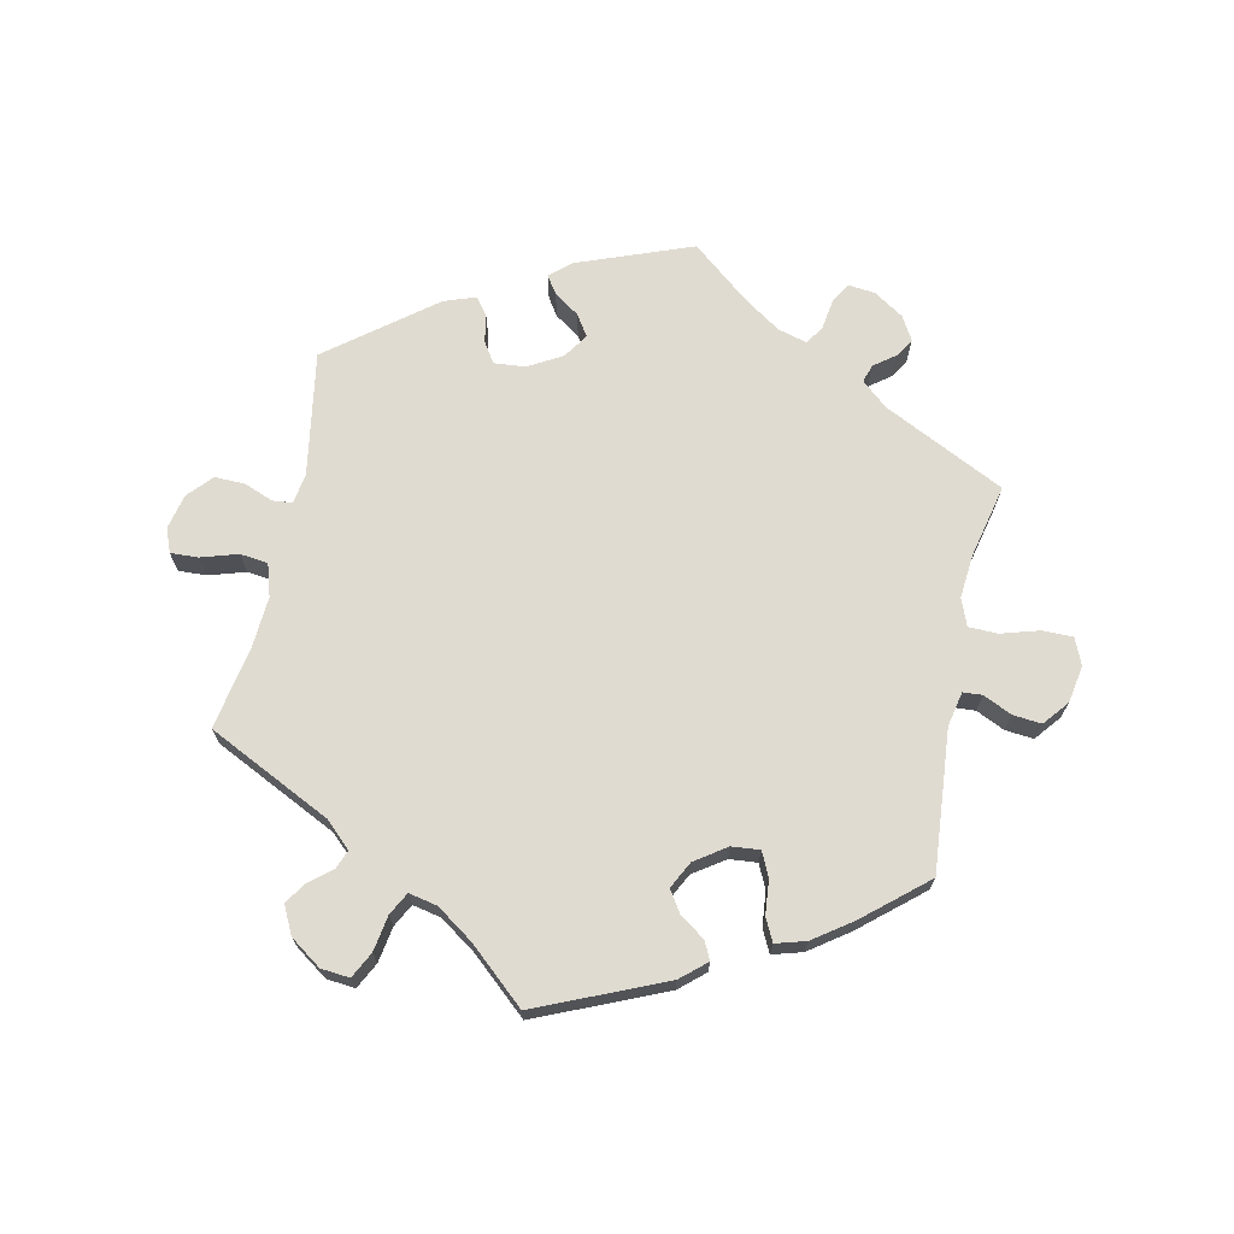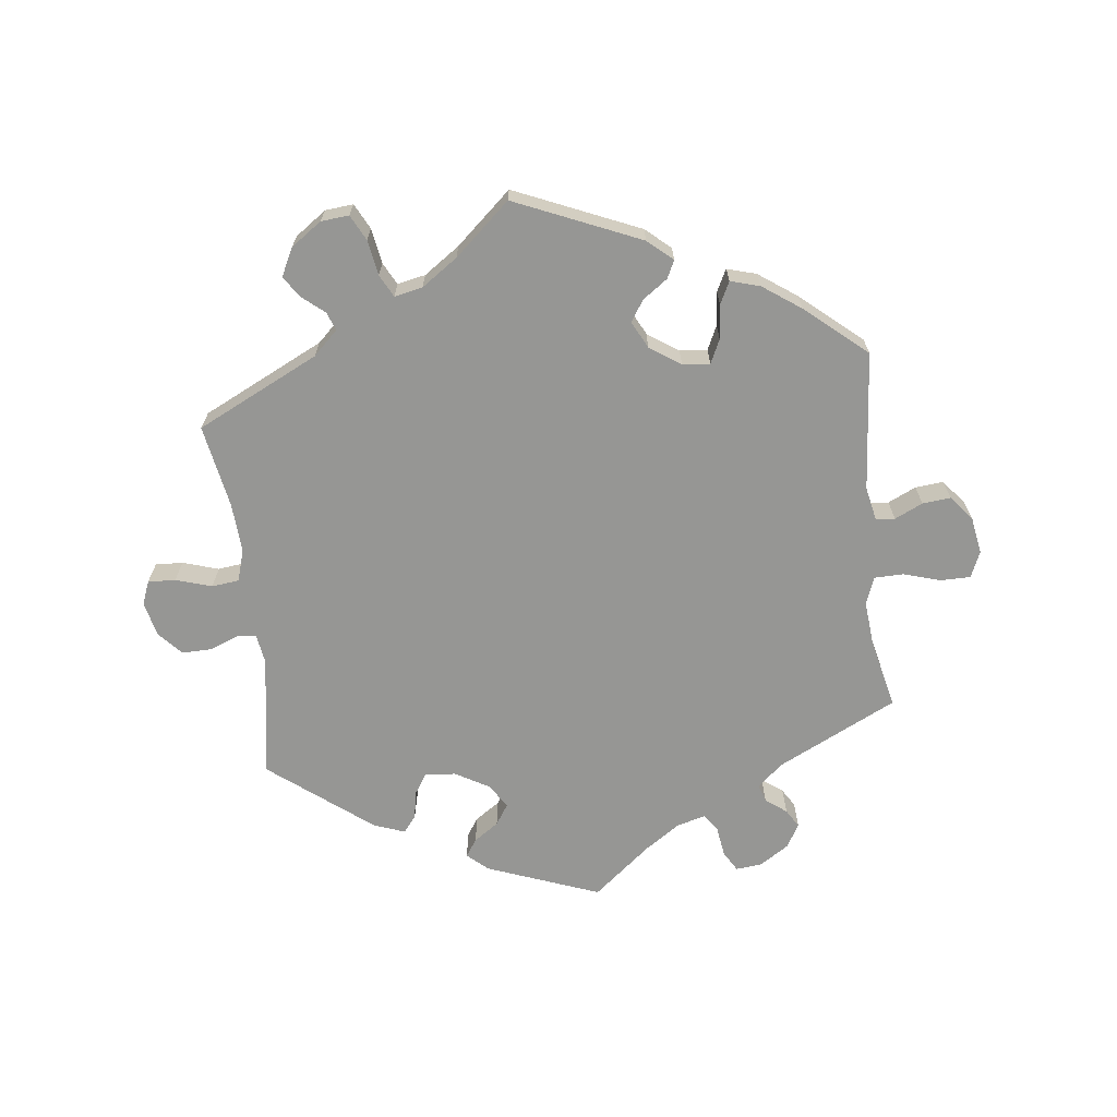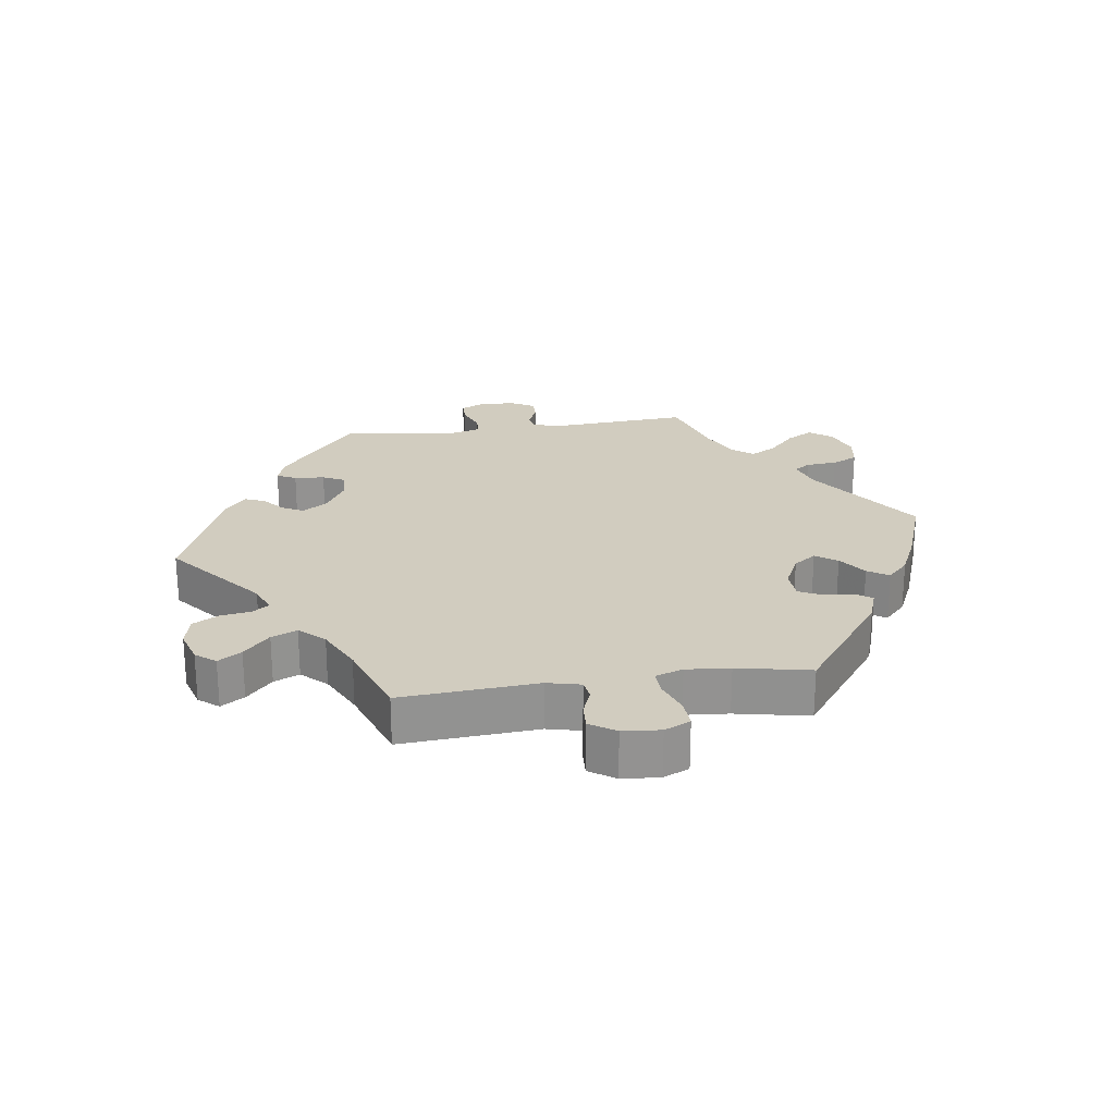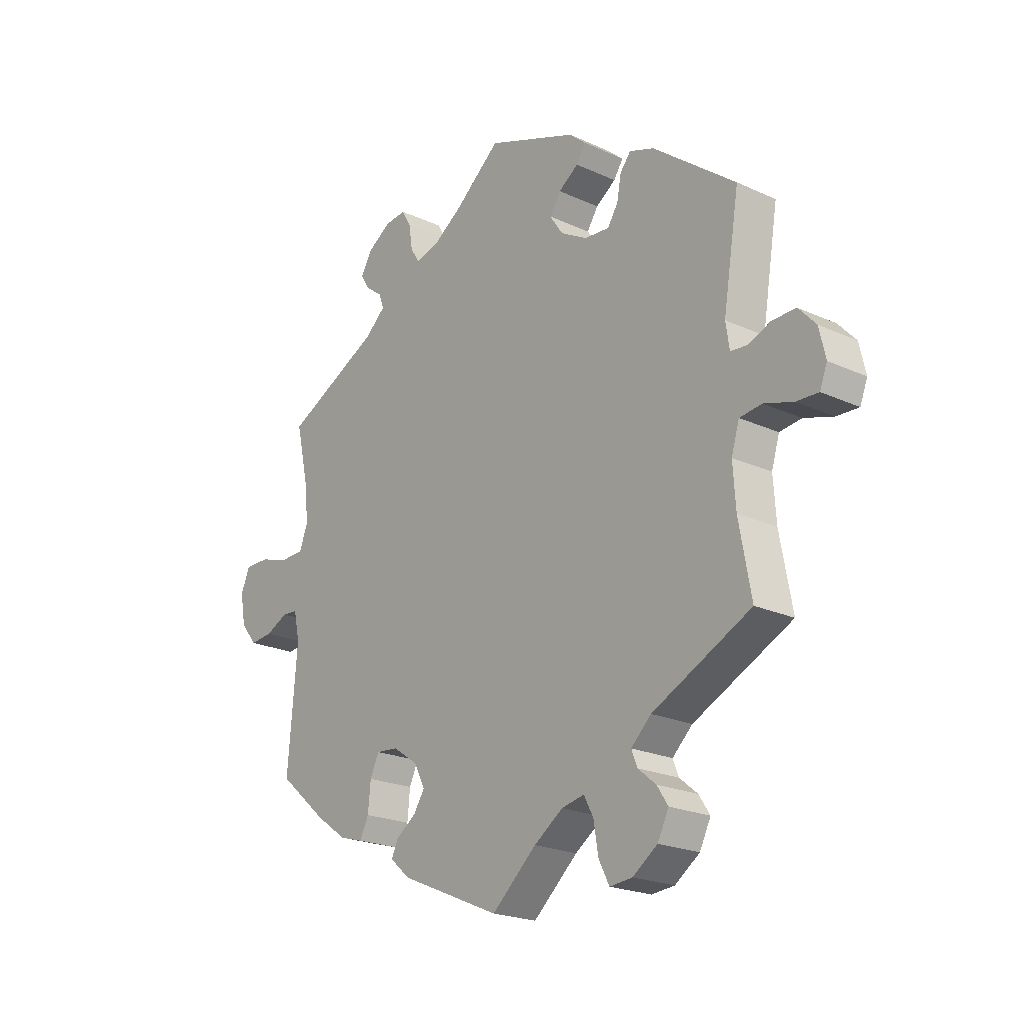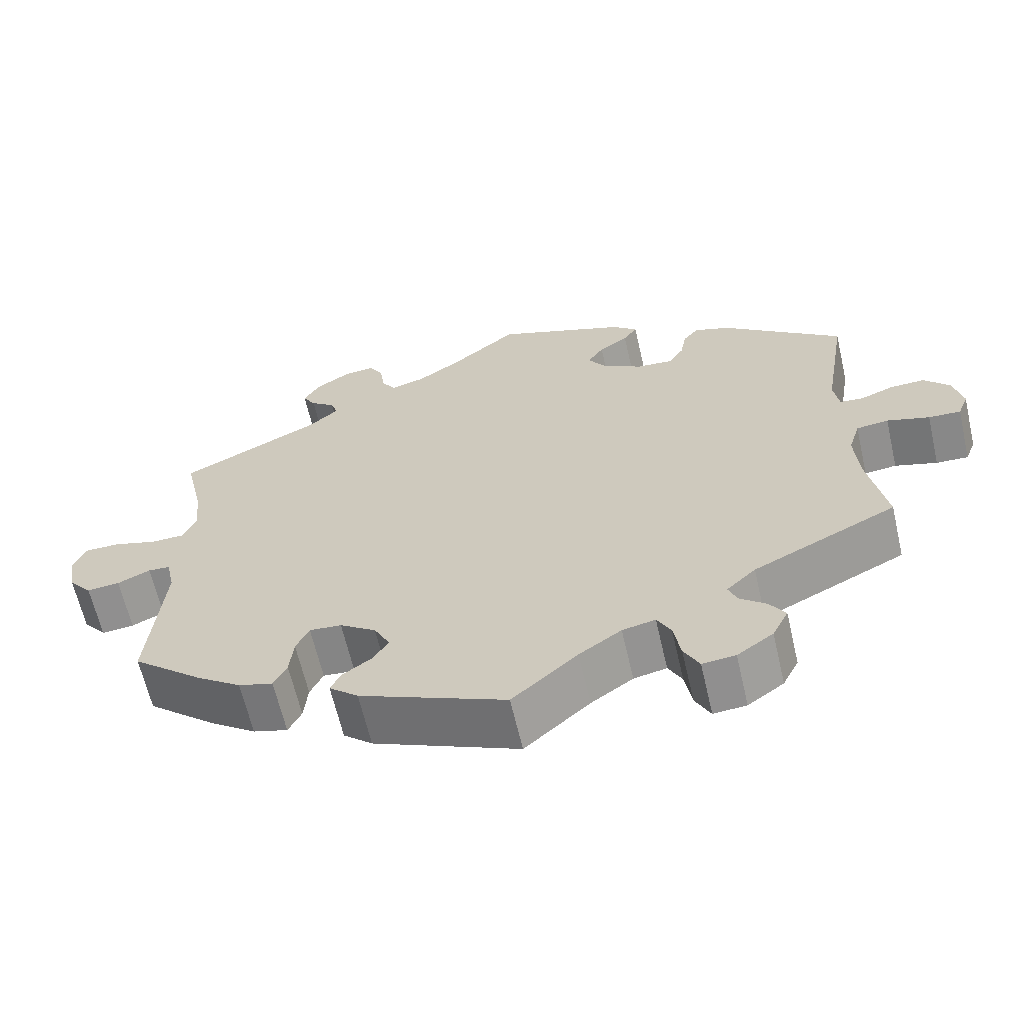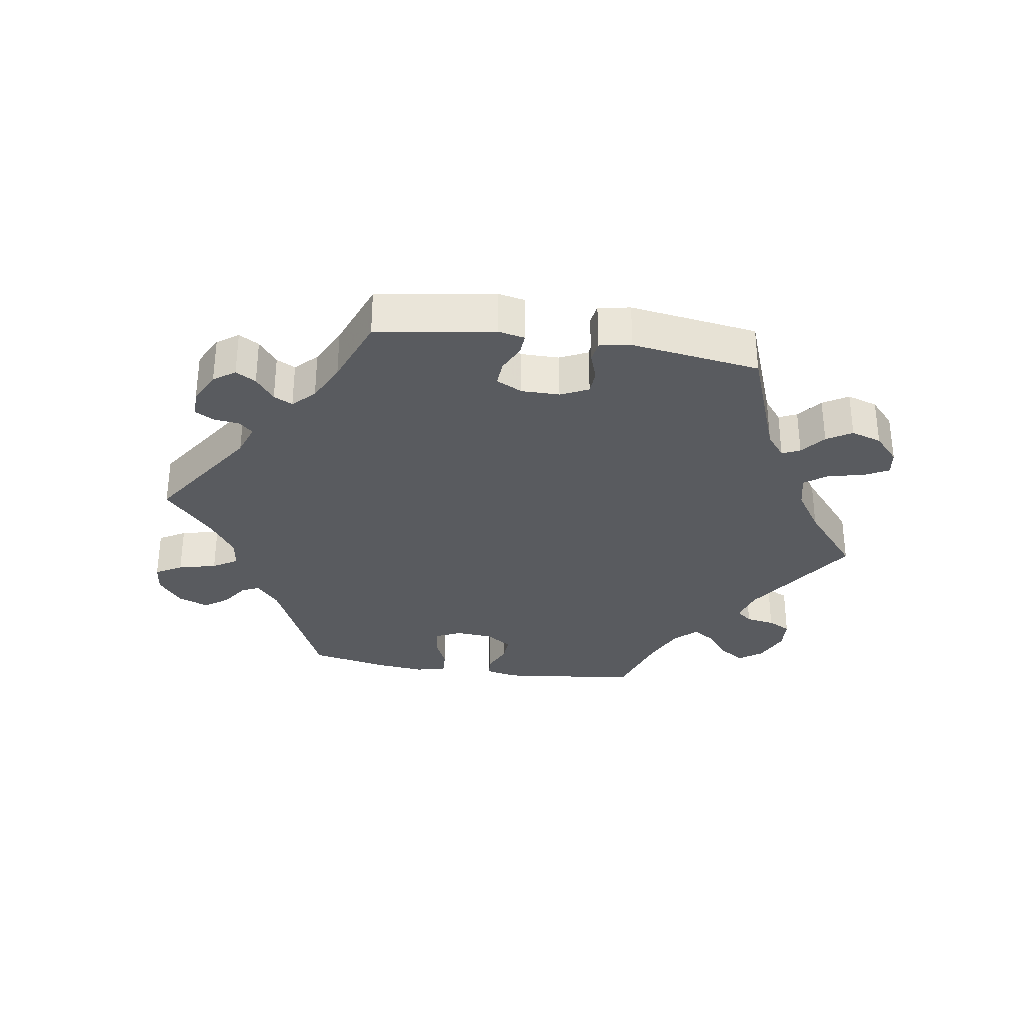
<metadata>
{"format":"obj","ext":"obj","renderer":"f3d","projection":"perspective","resolution":1024,"background":"white","views":[{"elev":70.0,"azim":-168.0,"up":"+Y"},{"elev":-67.7,"azim":-173.3,"up":"+Y"},{"elev":23.9,"azim":141.9,"up":"+Y"},{"elev":-21.7,"azim":51.1,"up":"+Z"},{"elev":-63.8,"azim":13.0,"up":"+Z"},{"elev":-32.4,"azim":21.0,"up":"+Y"}]}
</metadata>
<code>
v 0.314 0.07 -0.38
v 0.276 0.07 -0.416
v 0.287 0.07 -0.444
v 0.321 0.07 -0.472
v 0.342 0.07 -0.504
v 0.321 0.07 -0.546
v 0.274 0.07 -0.579
v 0.231 0.07 -0.583
v 0.211 0.07 -0.544
v 0.202 0.07 -0.49
v 0.184 0.07 -0.456
v 0.141 0.07 -0.465
v 0.086 0.07 -0.503
v 0.001 0.07 -0.578
v -0.19 0.07 -0.496
v -0.228 0.07 -0.463
v -0.215 0.07 -0.436
v -0.177 0.07 -0.409
v -0.156 0.07 -0.377
v -0.177 0.07 -0.336
v -0.224 0.07 -0.304
v -0.266 0.07 -0.3
v -0.283 0.07 -0.336
v -0.288 0.07 -0.388
v -0.305 0.07 -0.422
v -0.35 0.07 -0.409
v -0.408 0.07 -0.368
v -0.501 0.07 -0.289
v -0.483 0.07 -0.076
v -0.494 0.07 -0.024
v -0.523 0.07 -0.022
v -0.566 0.07 -0.042
v -0.609 0.07 -0.046
v -0.64 0.07 -0.008
v -0.65 0.07 0.048
v -0.633 0.07 0.088
v -0.587 0.07 0.088
v -0.53 0.07 0.071
v -0.486 0.07 0.072
v -0.47 0.07 0.113
v -0.476 0.07 0.179
v -0.501 0.07 0.289
v -0.318 0.07 0.379
v -0.279 0.07 0.413
v -0.288 0.07 0.44
v -0.32 0.07 0.464
v -0.337 0.07 0.492
v -0.316 0.07 0.528
v -0.271 0.07 0.557
v -0.231 0.07 0.561
v -0.213 0.07 0.53
v -0.206 0.07 0.484
v -0.188 0.07 0.457
v -0.144 0.07 0.469
v -0.089 0.07 0.506
v -0.001 0.07 0.578
v 0.171 0.07 0.513
v 0.203 0.07 0.485
v 0.185 0.07 0.458
v 0.147 0.07 0.432
v 0.126 0.07 0.4
v 0.151 0.07 0.363
v 0.202 0.07 0.334
v 0.249 0.07 0.33
v 0.269 0.07 0.361
v 0.277 0.07 0.404
v 0.297 0.07 0.429
v 0.344 0.07 0.412
v 0.501 0.07 0.29
v 0.47 0.07 0.104
v 0.477 0.07 0.058
v 0.507 0.07 0.055
v 0.551 0.07 0.072
v 0.596 0.07 0.073
v 0.629 0.07 0.037
v 0.641 0.07 -0.016
v 0.627 0.07 -0.052
v 0.585 0.07 -0.05
v 0.53 0.07 -0.033
v 0.488 0.07 -0.038
v 0.473 0.07 -0.087
v 0.478 0.07 -0.163
v 0.501 0.07 -0.289
v 0.314 0 -0.38
v 0.276 0 -0.416
v 0.287 0 -0.444
v 0.321 0 -0.472
v 0.342 0 -0.504
v 0.321 0 -0.546
v 0.274 0 -0.579
v 0.231 0 -0.583
v 0.211 0 -0.544
v 0.202 0 -0.49
v 0.184 0 -0.456
v 0.141 0 -0.465
v 0.086 0 -0.503
v 0.001 0 -0.578
v -0.19 0 -0.496
v -0.228 0 -0.463
v -0.215 0 -0.436
v -0.177 0 -0.409
v -0.156 0 -0.377
v -0.177 0 -0.336
v -0.224 0 -0.304
v -0.266 0 -0.3
v -0.283 0 -0.336
v -0.288 0 -0.388
v -0.305 0 -0.422
v -0.35 0 -0.409
v -0.408 0 -0.368
v -0.501 0 -0.289
v -0.483 0 -0.076
v -0.494 0 -0.024
v -0.523 0 -0.022
v -0.566 0 -0.042
v -0.609 0 -0.046
v -0.64 0 -0.008
v -0.65 0 0.048
v -0.633 0 0.088
v -0.587 0 0.088
v -0.53 0 0.071
v -0.486 0 0.072
v -0.47 0 0.113
v -0.476 0 0.179
v -0.501 0 0.289
v -0.318 0 0.379
v -0.279 0 0.413
v -0.288 0 0.44
v -0.32 0 0.464
v -0.337 0 0.492
v -0.316 0 0.528
v -0.271 0 0.557
v -0.231 0 0.561
v -0.213 0 0.53
v -0.206 0 0.484
v -0.188 0 0.457
v -0.144 0 0.469
v -0.089 0 0.506
v -0.001 0 0.578
v 0.171 0 0.513
v 0.203 0 0.485
v 0.185 0 0.458
v 0.147 0 0.432
v 0.126 0 0.4
v 0.151 0 0.363
v 0.202 0 0.334
v 0.249 0 0.33
v 0.269 0 0.361
v 0.277 0 0.404
v 0.297 0 0.429
v 0.344 0 0.412
v 0.501 0 0.29
v 0.47 0 0.104
v 0.477 0 0.058
v 0.507 0 0.055
v 0.551 0 0.072
v 0.596 0 0.073
v 0.629 0 0.037
v 0.641 0 -0.016
v 0.627 0 -0.052
v 0.585 0 -0.05
v 0.53 0 -0.033
v 0.488 0 -0.038
v 0.473 0 -0.087
v 0.478 0 -0.163
v 0.501 0 -0.289
f 82 83 1
f 81 82 1 2
f 80 81 2
f 76 77 78 79
f 76 79 80
f 75 76 80
f 72 73 74 75
f 71 72 75 80
f 70 71 80 2
f 68 69 70 2
f 65 66 67 68
f 64 65 68 2
f 57 58 59 60
f 55 56 57 60
f 54 55 60 61
f 53 54 61 62
f 49 50 51 52
f 49 52 53
f 48 49 53
f 45 46 47 48
f 44 45 48 53
f 43 44 53 62
f 41 42 43 62
f 35 36 37 38
f 35 38 39
f 34 35 39
f 31 32 33 34
f 30 31 34 39
f 29 30 39 40
f 27 28 29
f 26 27 29 40
f 23 24 25 26
f 22 23 26 40
f 15 16 17 18
f 13 14 15 18
f 12 13 18 19
f 11 12 19 20
f 7 8 9 10
f 7 10 11
f 6 7 11
f 3 4 5 6
f 2 3 6 11
f 63 64 2 11
f 21 22 40 41
f 21 41 62 63
f 11 20 21 63
f 84 166 165
f 85 84 165 164
f 85 164 163
f 162 161 160 159
f 163 162 159
f 163 159 158
f 158 157 156 155
f 163 158 155 154
f 85 163 154 153
f 85 153 152 151
f 151 150 149 148
f 85 151 148 147
f 143 142 141 140
f 143 140 139 138
f 144 143 138 137
f 145 144 137 136
f 135 134 133 132
f 136 135 132
f 136 132 131
f 131 130 129 128
f 136 131 128 127
f 145 136 127 126
f 145 126 125 124
f 121 120 119 118
f 122 121 118
f 122 118 117
f 117 116 115 114
f 122 117 114 113
f 123 122 113 112
f 112 111 110
f 123 112 110 109
f 109 108 107 106
f 123 109 106 105
f 101 100 99 98
f 101 98 97 96
f 102 101 96 95
f 103 102 95 94
f 93 92 91 90
f 94 93 90
f 94 90 89
f 89 88 87 86
f 94 89 86 85
f 94 85 147 146
f 124 123 105 104
f 146 145 124 104
f 146 104 103 94
f 1 84 85 2
f 2 85 86 3
f 3 86 87 4
f 4 87 88 5
f 5 88 89 6
f 6 89 90 7
f 7 90 91 8
f 8 91 92 9
f 9 92 93 10
f 10 93 94 11
f 11 94 95 12
f 12 95 96 13
f 13 96 97 14
f 14 97 98 15
f 15 98 99 16
f 16 99 100 17
f 17 100 101 18
f 18 101 102 19
f 19 102 103 20
f 20 103 104 21
f 21 104 105 22
f 22 105 106 23
f 23 106 107 24
f 24 107 108 25
f 25 108 109 26
f 26 109 110 27
f 27 110 111 28
f 28 111 112 29
f 29 112 113 30
f 30 113 114 31
f 31 114 115 32
f 32 115 116 33
f 33 116 117 34
f 34 117 118 35
f 35 118 119 36
f 36 119 120 37
f 37 120 121 38
f 38 121 122 39
f 39 122 123 40
f 40 123 124 41
f 41 124 125 42
f 42 125 126 43
f 43 126 127 44
f 44 127 128 45
f 45 128 129 46
f 46 129 130 47
f 47 130 131 48
f 48 131 132 49
f 49 132 133 50
f 50 133 134 51
f 51 134 135 52
f 52 135 136 53
f 53 136 137 54
f 54 137 138 55
f 55 138 139 56
f 56 139 140 57
f 57 140 141 58
f 58 141 142 59
f 59 142 143 60
f 60 143 144 61
f 61 144 145 62
f 62 145 146 63
f 63 146 147 64
f 64 147 148 65
f 65 148 149 66
f 66 149 150 67
f 67 150 151 68
f 68 151 152 69
f 69 152 153 70
f 70 153 154 71
f 71 154 155 72
f 72 155 156 73
f 73 156 157 74
f 74 157 158 75
f 75 158 159 76
f 76 159 160 77
f 77 160 161 78
f 78 161 162 79
f 79 162 163 80
f 80 163 164 81
f 81 164 165 82
f 82 165 166 83
f 83 166 84 1

</code>
